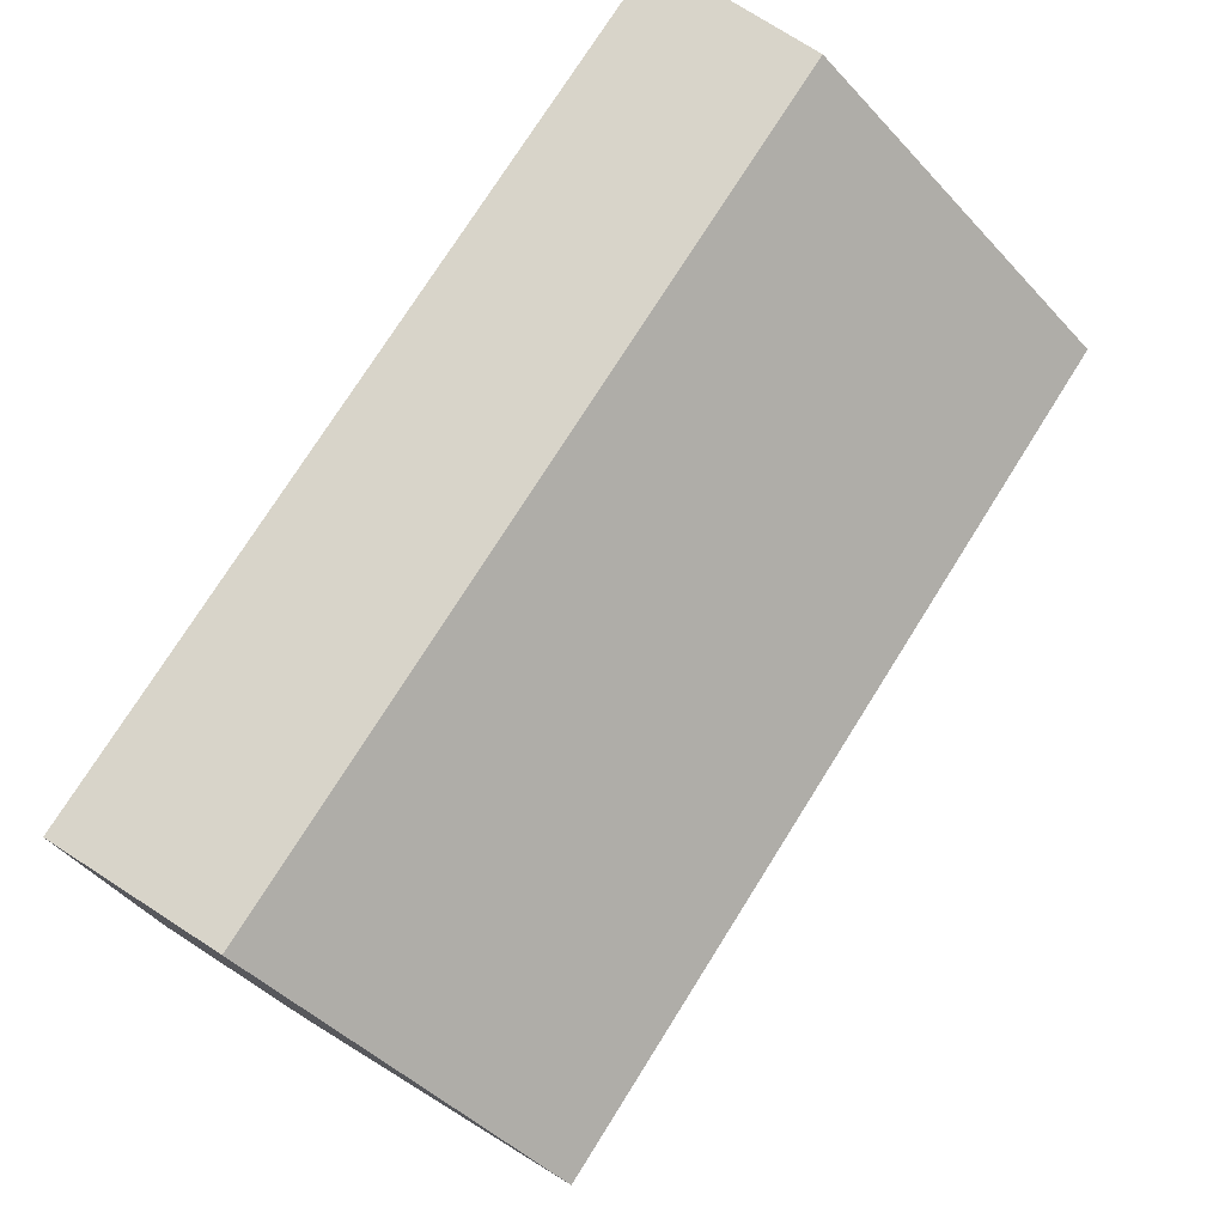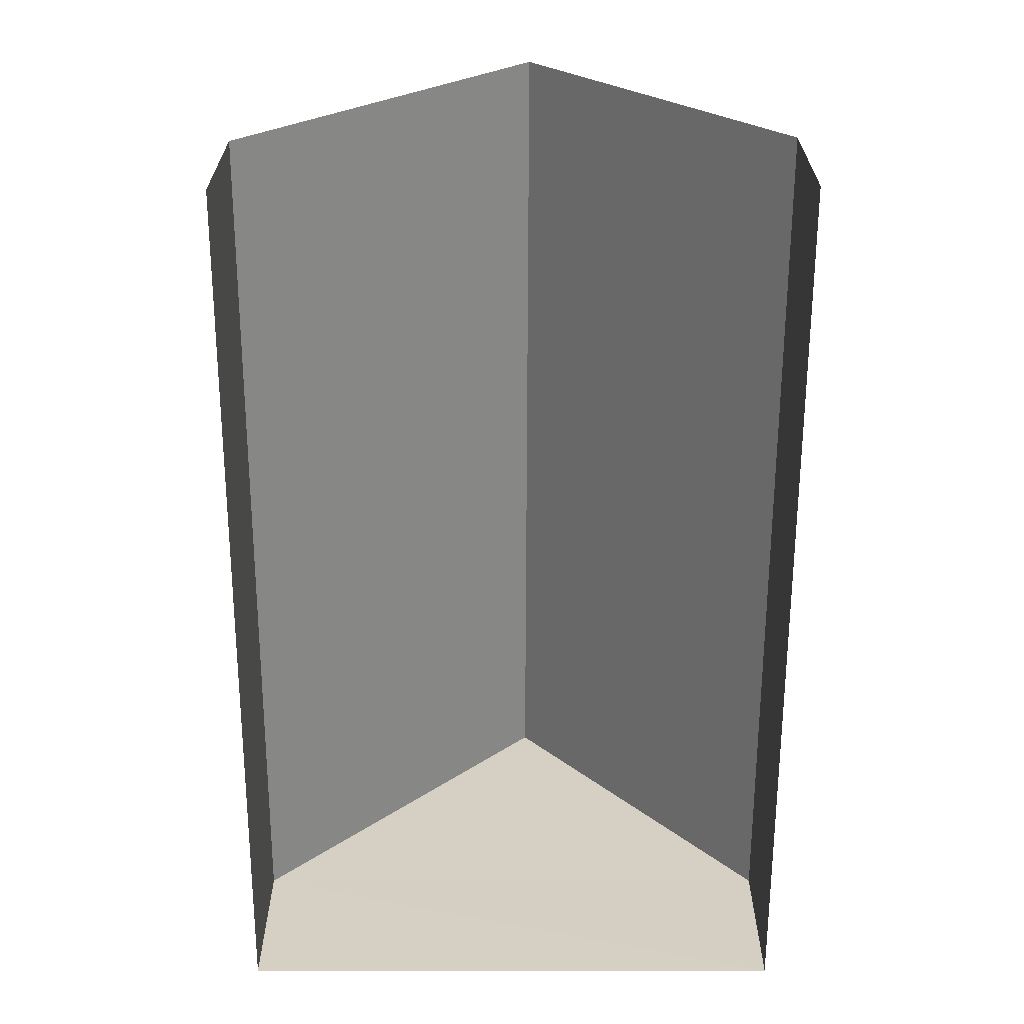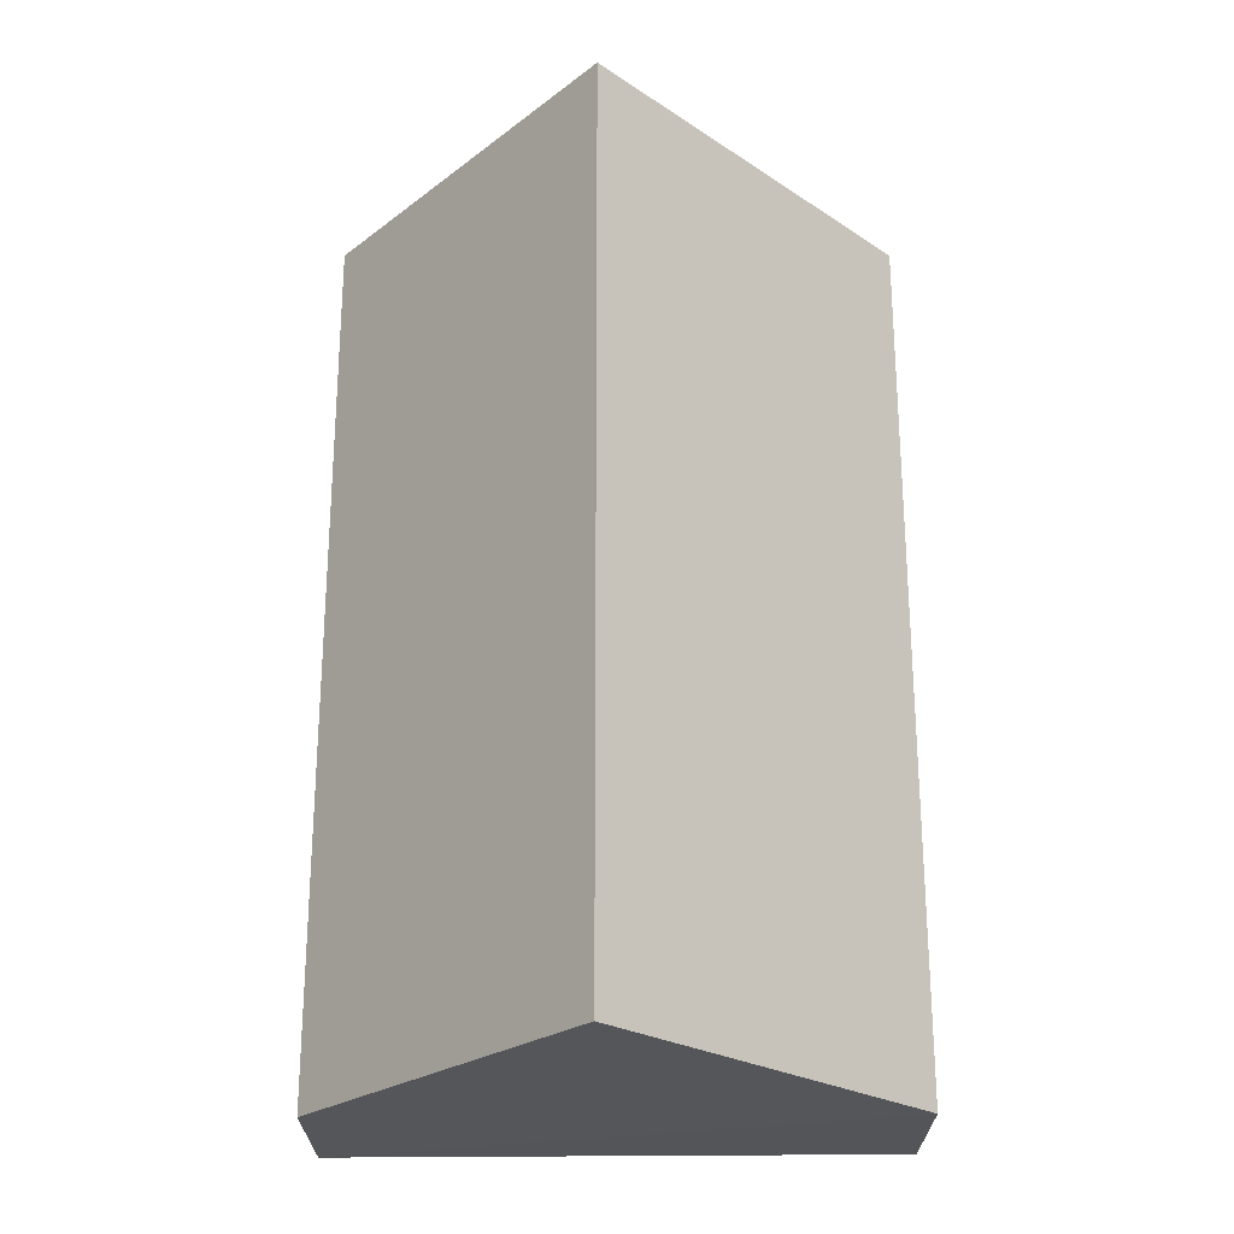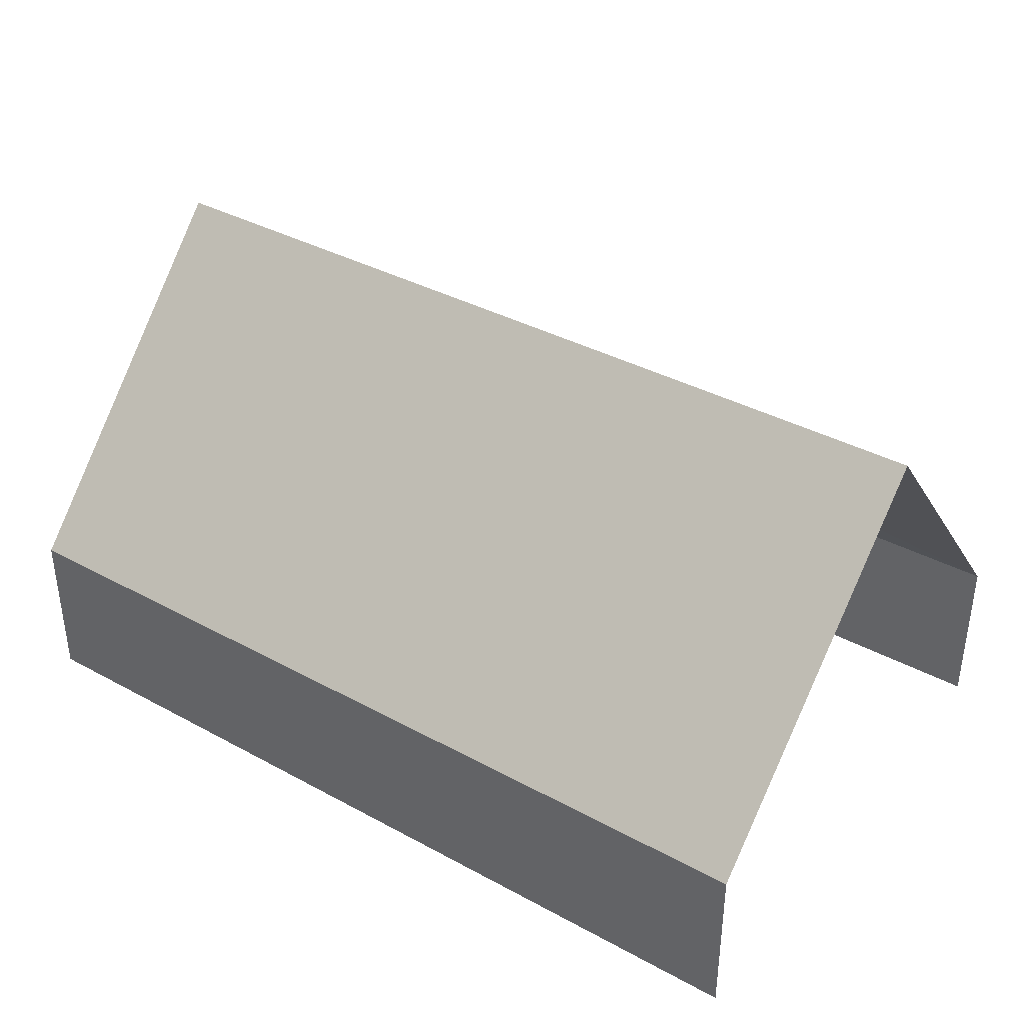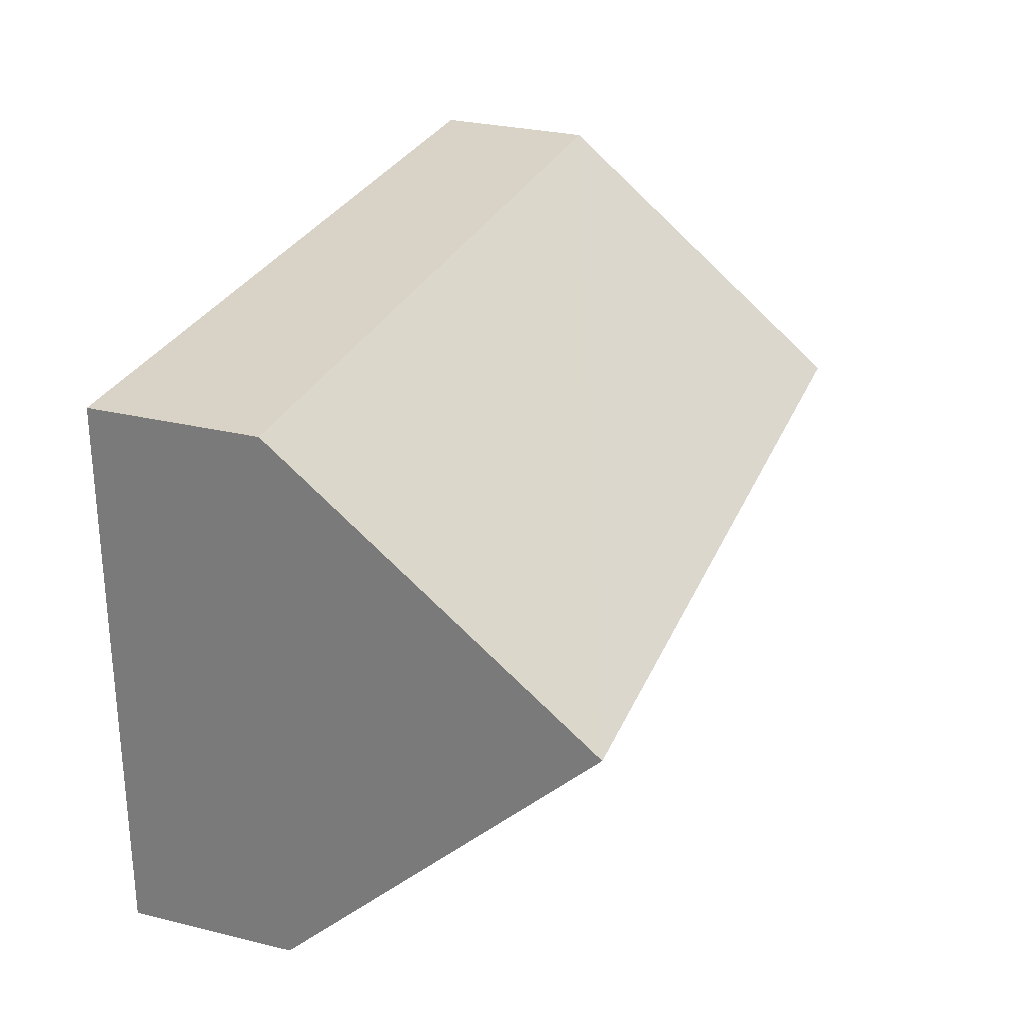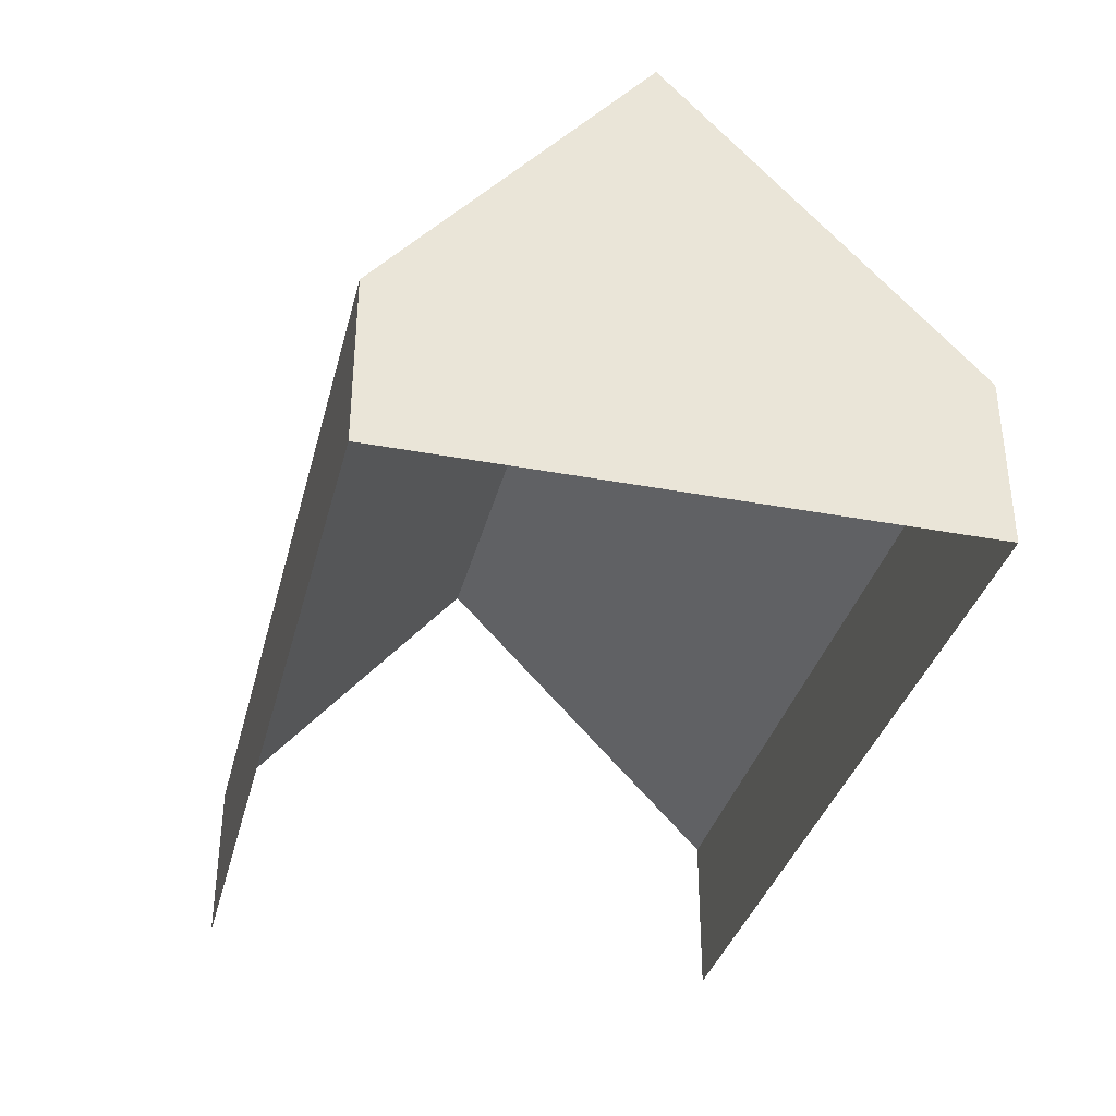
<metadata>
{"format":"obj","ext":"obj","renderer":"f3d","projection":"perspective","resolution":1024,"background":"white","views":[{"elev":76.3,"azim":-57.8,"up":"+Y"},{"elev":-64.0,"azim":89.2,"up":"+Z"},{"elev":64.9,"azim":-90.7,"up":"+Z"},{"elev":37.7,"azim":34.0,"up":"+Z"},{"elev":28.6,"azim":-70.5,"up":"+Y"},{"elev":-35.1,"azim":-104.7,"up":"+Z"}]}
</metadata>
<code>
v -3.738e+05 -1.053e+05 20.52
v -3.738e+05 -1.053e+05 20.52
v -3.738e+05 -1.053e+05 20.52
v -3.738e+05 -1.053e+05 20.51
v -3.738e+05 -1.053e+05 25.38
v -3.738e+05 -1.053e+05 22.21
v -3.738e+05 -1.053e+05 25.38
v -3.738e+05 -1.053e+05 22.21
v -3.738e+05 -1.053e+05 22.2
v -3.738e+05 -1.053e+05 22.21
f 1 2 3
f 1 4 2
f 2 4 6
f 6 9 7
f 6 4 9
f 5 6 7
f 5 8 6
f 9 10 5
f 7 9 5
f 10 1 8
f 10 8 5
f 1 3 8
f 8 3 2
f 6 8 2
f 10 4 1
f 10 9 4

</code>
